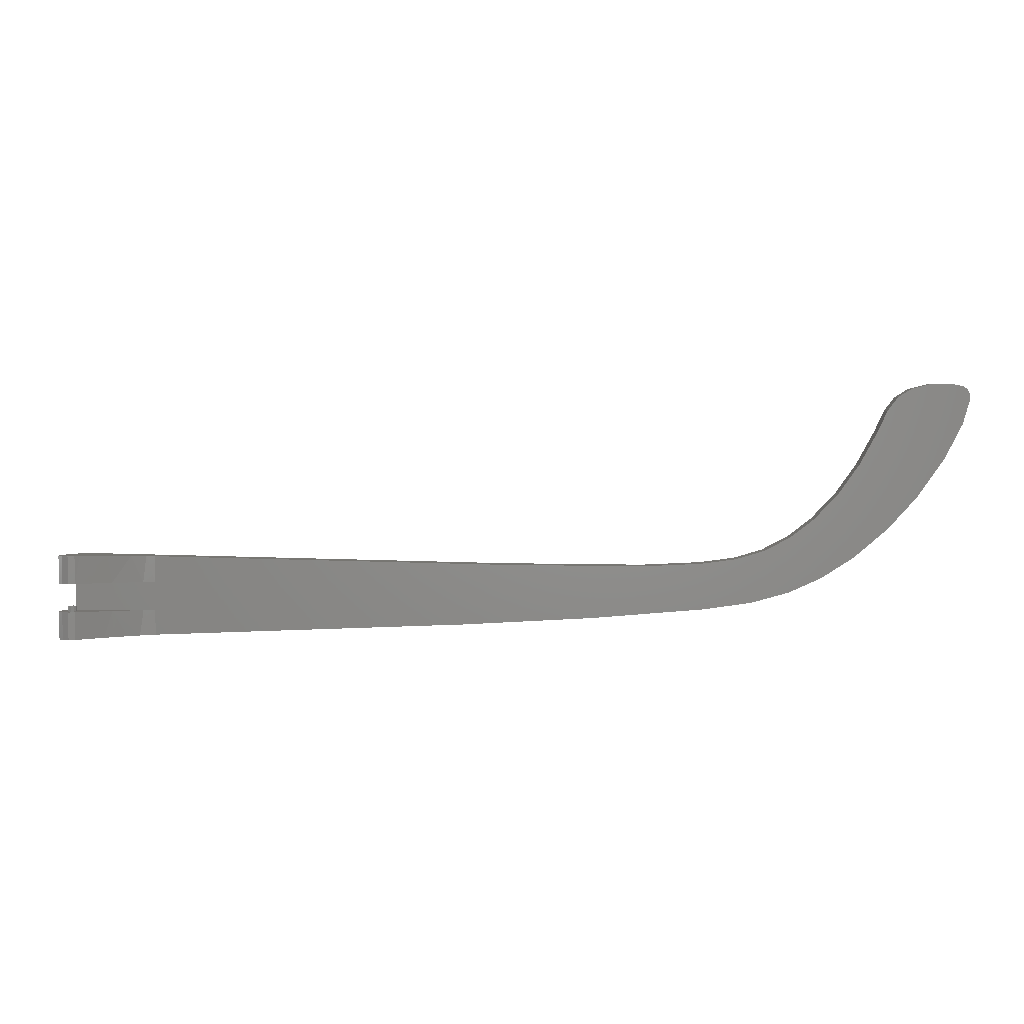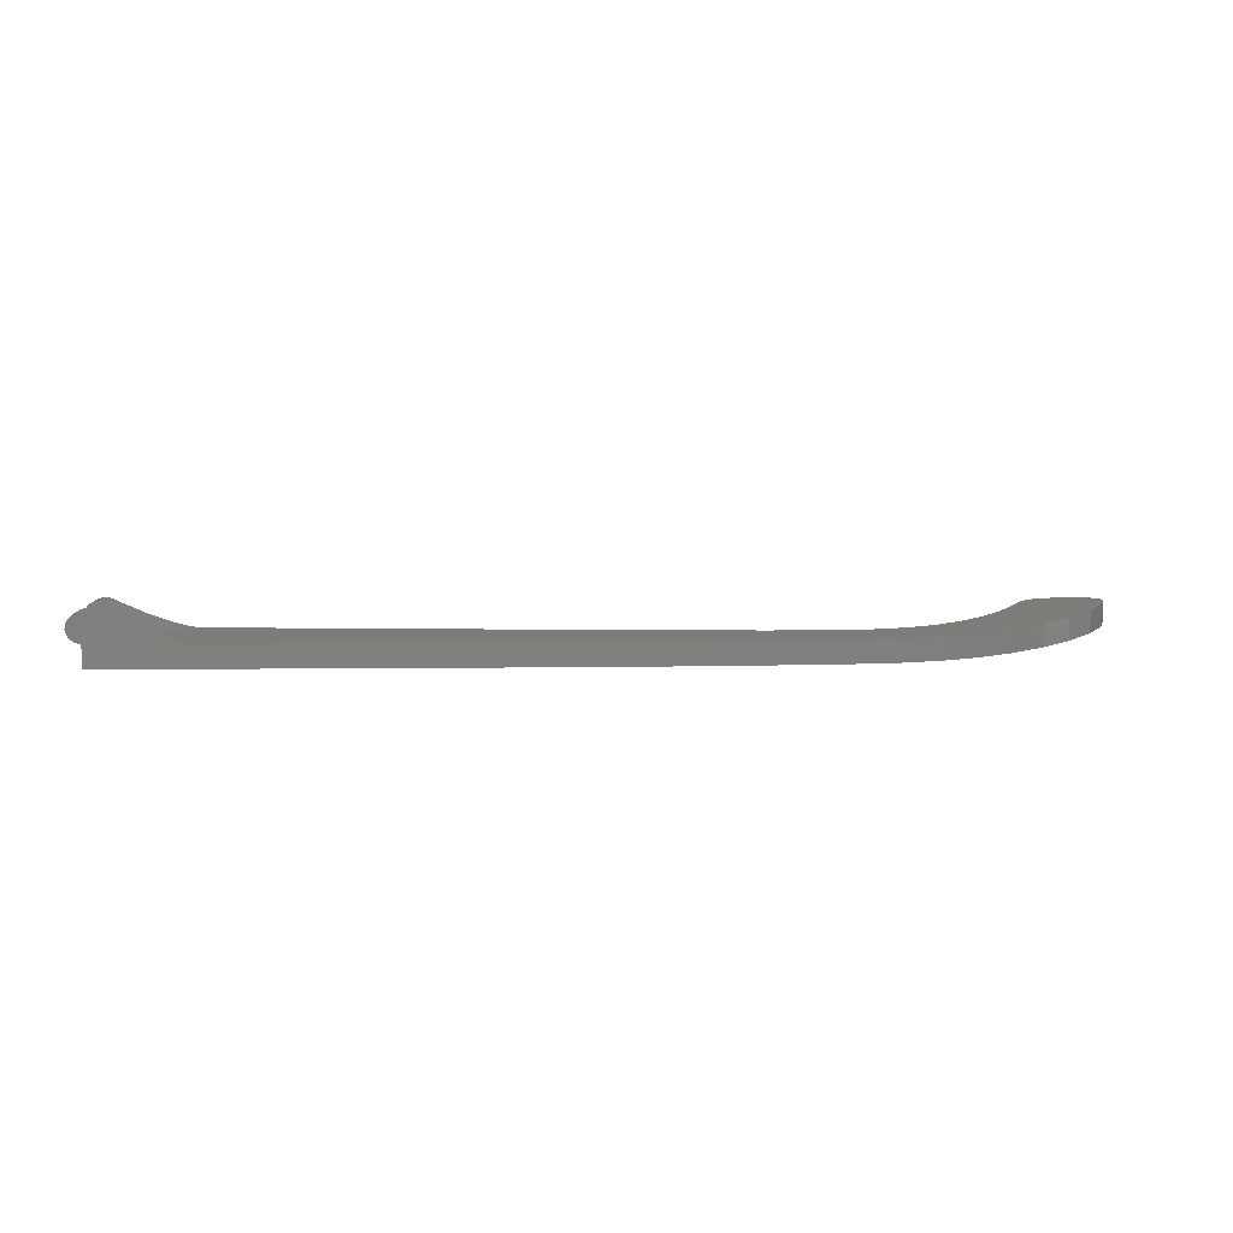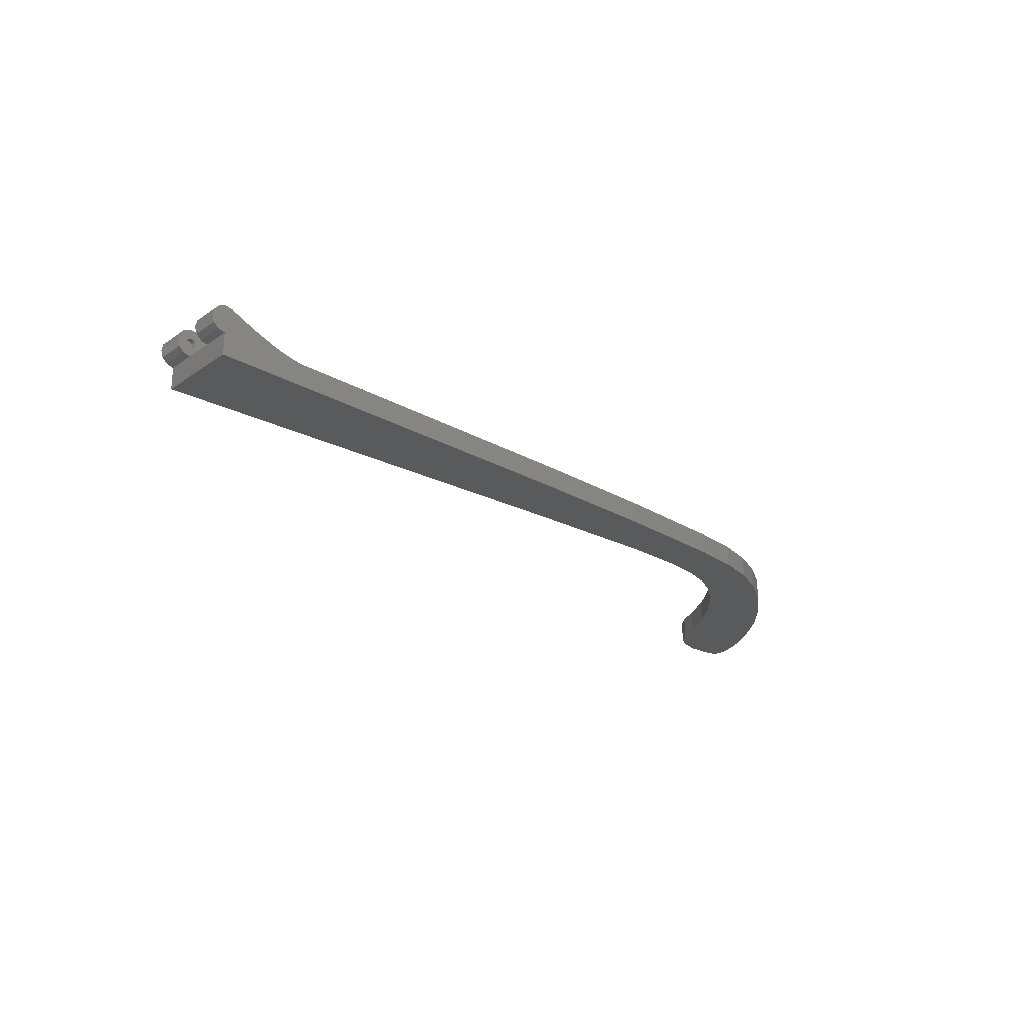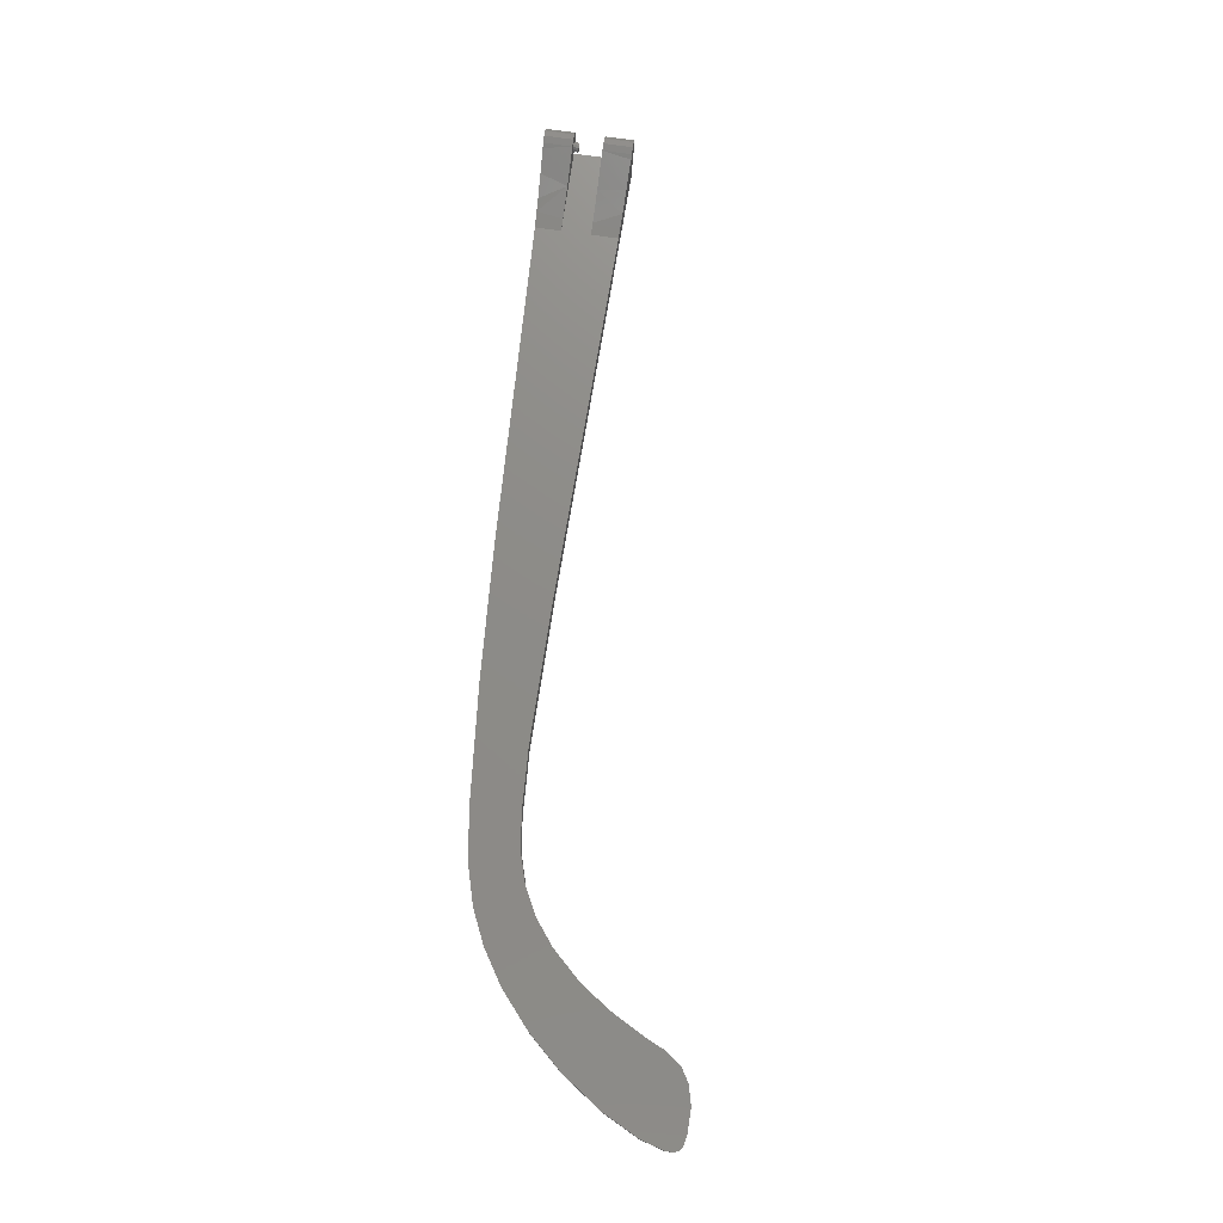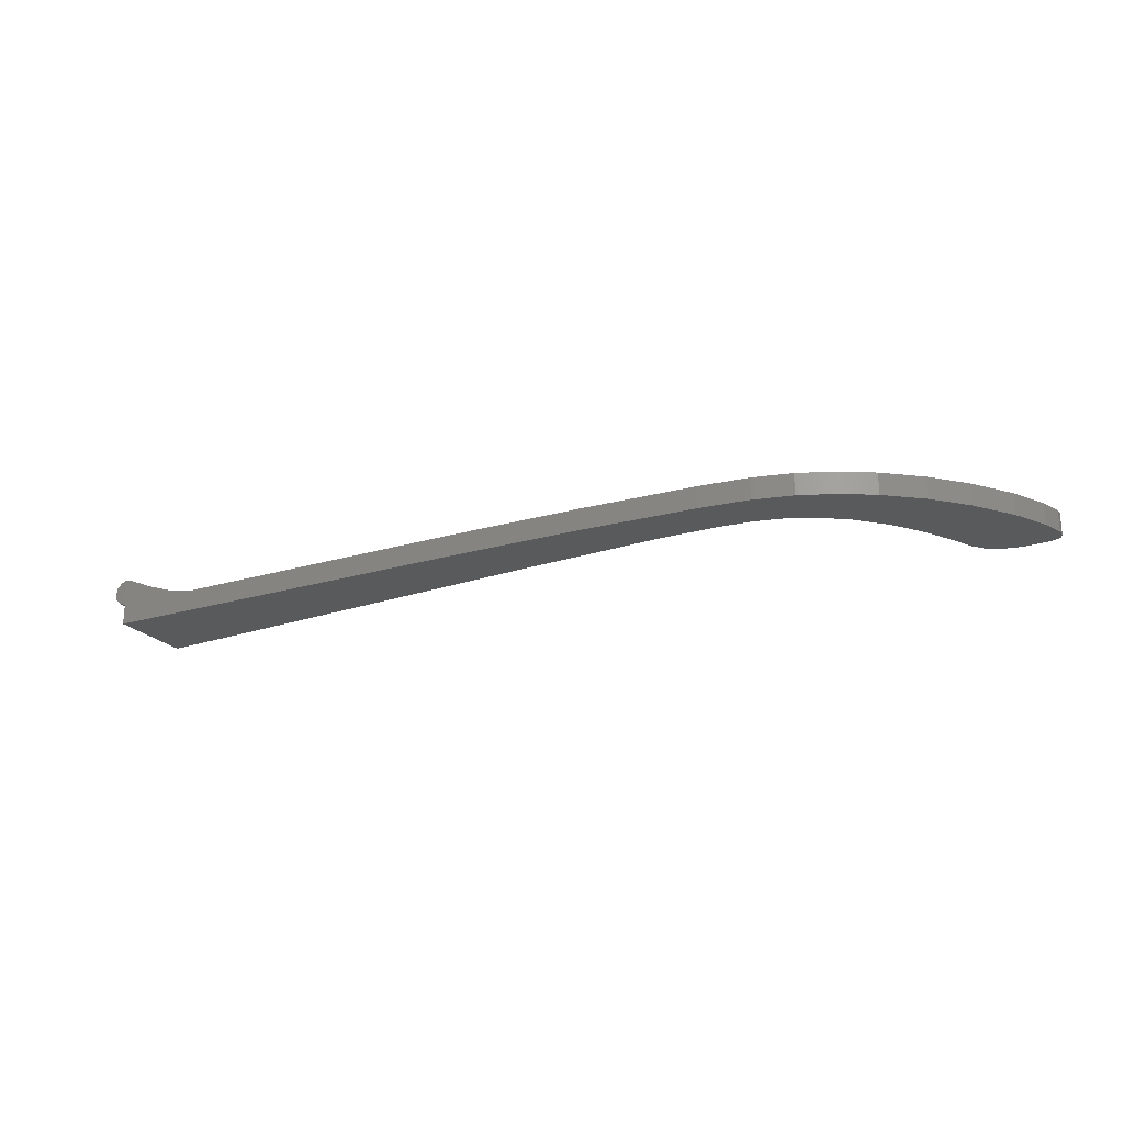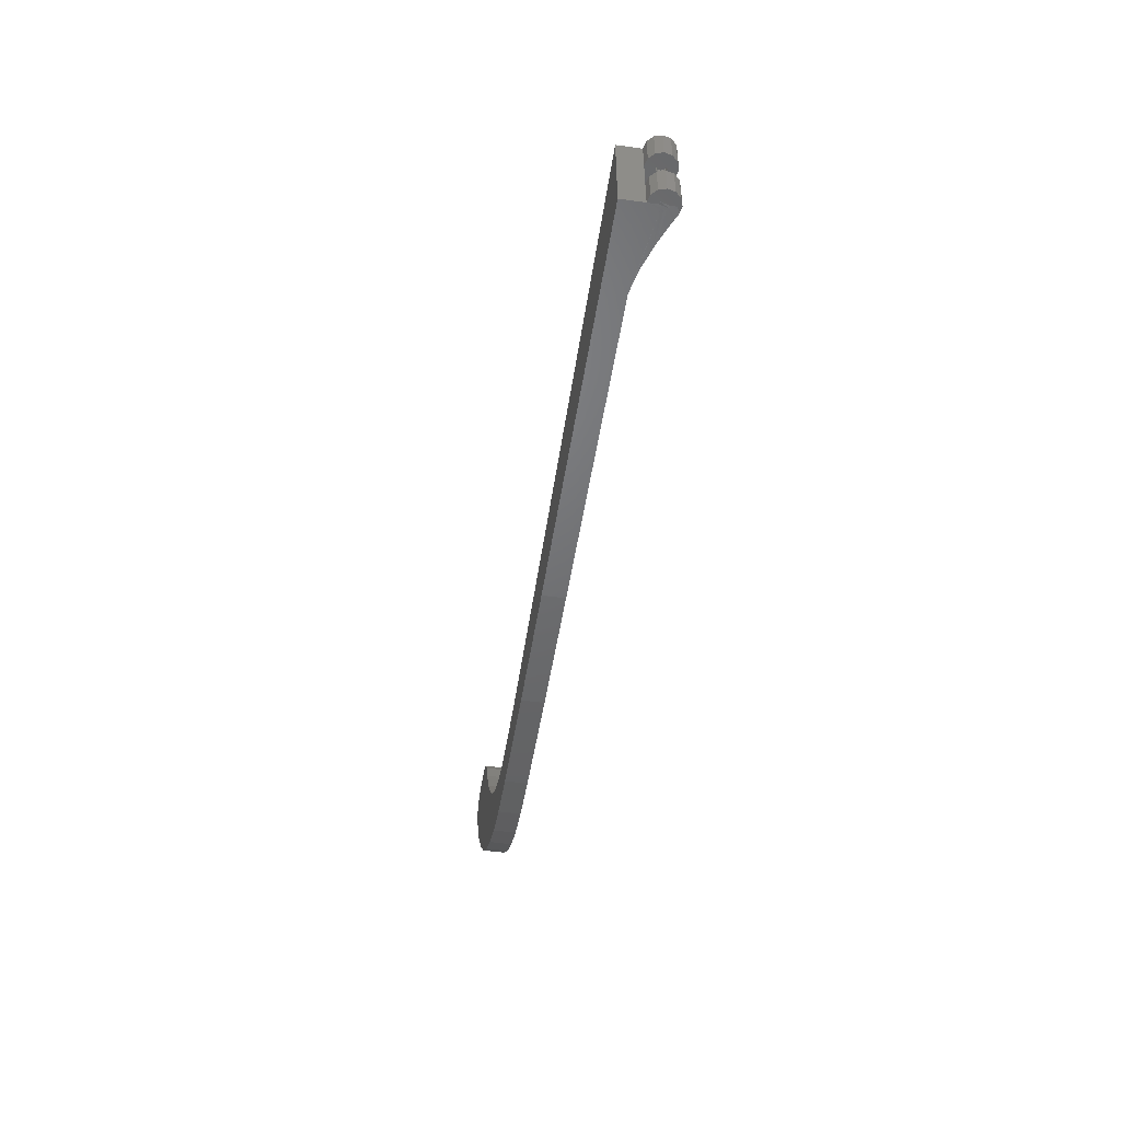
<metadata>
{"format":"stl","ext":"stl","renderer":"f3d","projection":"perspective","resolution":1024,"background":"white","views":[{"elev":2.9,"azim":1.5,"up":"+Y"},{"elev":9.6,"azim":0.6,"up":"+Z"},{"elev":-23.8,"azim":-41.4,"up":"+Z"},{"elev":75.1,"azim":98.2,"up":"+Z"},{"elev":-22.7,"azim":29.5,"up":"+Z"},{"elev":-51.2,"azim":-98.5,"up":"+Y"}]}
</metadata>
<code>
# stl→obj: 204 verts, 404 faces
v 53.32 -808 758.6
v 11.15 -808 765.7
v 53.32 -899.2 758.6
v 11.26 -900.7 766.3
v -1.851 -901.2 768.7
v -96.03 -808 797.8
v -45.08 -902.7 780.7
v -202.8 -908.3 842.5
v -219.2 -808 850.4
v -219.2 -909.6 850.4
v -95.78 -904.5 798.5
v -124.8 -905.5 808.8
v -219.2 -603.2 850.4
v -243.4 -603.2 855.3
v -219.2 -704.8 850.4
v -243.4 -704.8 855.3
v -266.8 -603.2 847.7
v -266.8 -704.8 847.7
v -283.4 -603.2 829.6
v -283.4 -704.8 829.6
v -289 -603.2 805.6
v -289 -704.8 805.6
v -282.1 -603.2 782
v -282.1 -704.8 782
v -264.4 -603.2 764.9
v -264.4 -704.8 764.9
v -240.6 -603.2 758.6
v -240.6 -704.8 758.6
v 1183 -858.4 758.6
v 99.7 -610.6 758.6
v 53.32 -609.6 758.6
v 53.32 -704.8 758.6
v -240.6 -808 758.6
v 1334 -638.8 758.6
v 2997 -124.3 758.6
v 2965 18.44 758.6
v 2879 19.76 758.6
v 1842 -643.3 758.6
v 1654 -833.4 758.6
v 2055 -633.6 758.6
v 2064 -800.5 758.6
v 2180 -616.7 758.6
v 2239 -775.5 758.6
v 2282 -586.8 758.6
v 2374 -738.1 758.6
v 2377 -537.2 758.6
v 2492 -684.7 758.6
v 2463 -470.9 758.6
v 2608 -610.5 758.6
v 2553 -375.3 758.6
v 2730 -505.5 758.6
v 2626 -271.6 758.6
v 2835 -389.9 758.6
v 2689 -154.9 758.6
v 2934 -248.6 758.6
v 2726 -76.76 758.6
v 2762 -28.25 758.6
v 2811 2.69 758.6
v 3020 -16.11 758.6
v 3014 0.3537 758.6
v 2999 11.02 758.6
v 3020 -42.12 758.6
v -240.6 -909.6 758.6
v -240.6 -909.6 681.2
v 99.65 -897.6 681.2
v 1183 -858.4 681.2
v 1654 -833.4 681.2
v 2064 -800.5 681.2
v 2239 -775.5 681.2
v 2374 -738.1 681.2
v 2492 -684.7 681.2
v 2608 -610.5 681.2
v 2730 -505.5 681.2
v 2835 -389.9 681.2
v 2934 -248.6 681.2
v 2997 -124.3 681.2
v 3020 -42.12 681.2
v 3020 -16.11 681.2
v 3014 0.3537 681.2
v 2999 11.02 681.2
v 2965 18.44 681.2
v 2879 19.76 681.2
v 2811 2.69 681.2
v 2762 -28.25 681.2
v 2726 -76.76 681.2
v 2689 -154.9 681.2
v 2626 -271.6 681.2
v 2553 -375.3 681.2
v 2463 -470.9 681.2
v 2377 -537.2 681.2
v 2282 -586.8 681.2
v 2180 -616.7 681.2
v 2055 -633.6 681.2
v 1842 -643.3 681.2
v 1334 -638.8 681.2
v 99.7 -610.6 681.2
v -240.6 -603.2 681.2
v -240.6 -909.6 842.5
v -243.4 -909.6 855.3
v -266.8 -909.6 847.7
v -248.7 -909.6 820.9
v -240.6 -909.6 823.1
v -254.6 -909.6 815
v -283.4 -909.6 829.6
v -256.8 -909.6 807
v -289 -909.6 805.6
v -254.6 -909.6 798.9
v -282.1 -909.6 782
v -248.7 -909.6 793.1
v -264.4 -909.6 764.9
v -240.6 -909.6 790.9
v -202.8 -603.2 842.5
v -202.8 -604 842.5
v -110.4 -606 803.2
v -96.03 -704.8 797.8
v -95.88 -606.3 798.3
v -30.3 -607.7 776.2
v 11.15 -704.8 765.7
v 11.26 -608.6 766.2
v 23.04 -608.9 763.3
v -243.4 -808 855.3
v -266.8 -808 847.7
v -283.4 -808 829.6
v -289 -808 805.6
v -282.1 -808 782
v -264.4 -808 764.9
v -240.6 -603.2 842.5
v -240.6 -603.2 823.1
v -248.7 -603.2 820.9
v -248.7 -603.2 793.1
v -240.6 -603.2 790.9
v -254.6 -603.2 798.9
v -256.8 -603.2 807
v -254.6 -603.2 815
v -232.5 -603.4 820.9
v -226.6 -603.5 815
v -232.5 -603.4 793.1
v -226.6 -603.5 798.9
v -224.5 -603.5 807
v -232.5 -909.3 793.1
v -232.5 -909.3 820.9
v -226.6 -909.1 798.9
v -226.6 -909.1 815
v -224.5 -909 807
v -224.5 -808 807
v -226.6 -808 798.9
v -226.6 -808 815
v -232.5 -808 820.9
v -240.6 -808 823.1
v -248.7 -808 820.9
v -254.6 -808 815
v -256.8 -808 807
v -254.6 -808 798.9
v -248.7 -808 793.1
v -240.6 -808 790.9
v -232.5 -808 793.1
v -226.6 -704.8 798.9
v -232.5 -704.8 793.1
v -240.6 -704.8 790.9
v -248.7 -704.8 793.1
v -254.6 -704.8 798.9
v -256.8 -704.8 807
v -254.6 -704.8 815
v -248.7 -704.8 820.9
v -240.6 -704.8 823.1
v -232.5 -704.8 820.9
v -224.5 -704.8 807
v -226.6 -704.8 815
v -248.7 -788.9 793.1
v -232.5 -788.9 793.1
v -240.6 -788.9 790.9
v -254.6 -788.9 798.9
v -226.6 -788.9 798.9
v -256.8 -788.9 807
v -224.5 -788.9 807
v -254.6 -788.9 815
v -226.6 -788.9 815
v -248.7 -788.9 820.9
v -232.5 -788.9 820.9
v -240.6 -788.9 823.1
v -233.8 -685.7 792.7
v -241.9 -685.7 791.2
v -240.6 -685.7 790.9
v -248.7 -685.7 793.1
v -232.5 -685.7 793.1
v -231.6 -685.7 794
v -249.6 -685.7 794
v -254.6 -685.7 798.9
v -226.6 -685.7 798.9
v -254.9 -685.7 800.2
v -226.3 -685.7 800.2
v -256.8 -685.7 807
v -224.5 -685.7 807
v -256.4 -685.7 808.2
v -224.8 -685.7 808.2
v -254.6 -685.7 815
v -226.6 -685.7 815
v -253.7 -685.7 816
v -227.6 -685.7 816
v -248.7 -685.7 820.9
v -232.5 -685.7 820.9
v -239.3 -685.7 822.8
v -247.4 -685.7 821.3
v -240.6 -685.7 823.1
f 1 2 3
f 3 2 4
f 4 2 5
f 2 6 5
f 5 6 7
f 8 9 10
f 11 6 12
f 7 6 11
f 13 14 15
f 15 14 16
f 14 17 16
f 16 17 18
f 19 18 17
f 19 20 18
f 21 20 19
f 21 22 20
f 23 22 21
f 23 24 22
f 25 24 23
f 26 24 25
f 27 26 25
f 28 26 27
f 29 1 3
f 30 31 32
f 32 28 33
f 34 30 29
f 29 30 32
f 29 32 1
f 32 33 1
f 35 36 37
f 38 34 29
f 38 29 39
f 40 38 39
f 41 40 39
f 42 40 41
f 43 42 41
f 44 42 43
f 45 44 43
f 46 44 45
f 47 46 45
f 47 48 46
f 49 48 47
f 49 50 48
f 51 50 49
f 51 52 50
f 53 52 51
f 53 54 52
f 55 54 53
f 55 56 54
f 35 56 55
f 35 57 56
f 35 37 57
f 37 58 57
f 59 60 61
f 59 61 36
f 59 36 62
f 62 36 35
f 63 64 3
f 3 64 65
f 3 65 29
f 29 65 66
f 29 66 67
f 29 67 39
f 39 67 68
f 41 39 68
f 41 68 69
f 41 69 43
f 43 69 70
f 43 70 45
f 45 70 71
f 47 45 71
f 47 71 72
f 47 72 49
f 49 72 73
f 51 49 73
f 74 51 73
f 53 51 74
f 75 53 74
f 55 53 75
f 76 55 75
f 35 55 76
f 77 35 76
f 62 35 77
f 78 62 77
f 59 62 78
f 79 59 78
f 60 59 79
f 60 79 80
f 60 80 61
f 61 80 81
f 61 81 36
f 36 81 82
f 36 82 37
f 37 82 83
f 37 83 58
f 58 83 84
f 58 84 57
f 84 85 57
f 57 85 56
f 85 86 56
f 56 86 54
f 54 86 87
f 54 87 52
f 52 87 88
f 52 88 50
f 50 88 89
f 50 89 48
f 48 89 90
f 48 90 46
f 46 90 91
f 44 46 91
f 44 91 92
f 42 44 92
f 42 92 93
f 42 93 40
f 40 93 94
f 38 40 94
f 38 94 95
f 38 95 34
f 34 95 96
f 30 34 96
f 27 97 28
f 97 64 28
f 28 64 33
f 33 64 63
f 65 64 97
f 96 65 97
f 66 65 96
f 95 66 96
f 67 66 95
f 94 67 95
f 68 67 94
f 68 94 93
f 69 68 93
f 69 93 92
f 70 69 92
f 70 92 91
f 71 70 91
f 71 91 90
f 72 71 90
f 72 90 89
f 73 72 89
f 73 89 88
f 74 73 88
f 74 88 87
f 75 74 87
f 78 80 79
f 78 77 80
f 77 81 80
f 77 76 81
f 76 82 81
f 82 84 83
f 76 84 82
f 76 85 84
f 76 75 85
f 75 86 85
f 75 87 86
f 10 98 8
f 99 98 10
f 99 100 98
f 98 101 102
f 100 101 98
f 100 103 101
f 100 104 103
f 104 105 103
f 104 106 105
f 105 106 107
f 106 108 107
f 107 108 109
f 109 108 110
f 109 110 111
f 111 110 63
f 112 13 113
f 113 13 15
f 114 113 15
f 115 114 15
f 116 114 115
f 117 116 115
f 118 117 115
f 119 117 118
f 120 119 118
f 32 120 118
f 31 120 32
f 9 121 10
f 10 121 99
f 121 122 99
f 99 122 100
f 123 100 122
f 123 104 100
f 124 104 123
f 124 106 104
f 125 106 124
f 125 108 106
f 126 108 125
f 110 108 126
f 33 110 126
f 63 110 33
f 127 128 129
f 130 131 27
f 130 27 25
f 132 130 25
f 132 25 23
f 133 132 23
f 133 23 21
f 134 133 21
f 19 134 21
f 19 129 134
f 17 129 19
f 17 127 129
f 14 127 17
f 14 112 127
f 14 13 112
f 113 127 112
f 30 96 31
f 127 135 128
f 113 135 127
f 113 136 135
f 137 27 131
f 137 97 27
f 137 96 97
f 138 96 137
f 116 117 96
f 138 116 96
f 114 116 138
f 139 114 138
f 113 114 139
f 113 139 136
f 117 119 96
f 119 120 96
f 120 31 96
f 140 111 63
f 98 141 8
f 98 102 141
f 142 63 3
f 142 140 63
f 143 144 12
f 12 144 11
f 144 142 11
f 145 6 146
f 147 6 145
f 9 6 147
f 9 147 148
f 121 9 148
f 121 148 149
f 121 149 122
f 122 149 150
f 122 150 123
f 123 150 151
f 123 151 124
f 151 152 124
f 152 125 124
f 152 153 125
f 153 126 125
f 153 154 126
f 154 33 126
f 154 155 33
f 156 33 155
f 156 1 33
f 146 1 156
f 146 2 1
f 146 6 2
f 157 158 28
f 158 159 28
f 159 26 28
f 160 26 159
f 160 24 26
f 161 24 160
f 22 24 161
f 162 22 161
f 20 22 162
f 20 162 163
f 18 20 163
f 18 163 164
f 16 18 164
f 16 164 165
f 16 165 15
f 15 165 166
f 15 166 115
f 157 28 32
f 157 32 118
f 167 157 118
f 167 118 115
f 168 167 115
f 166 168 115
f 8 141 143
f 8 143 12
f 142 7 11
f 142 5 7
f 142 3 4
f 142 4 5
f 101 105 107
f 105 101 103
f 102 107 109
f 107 102 101
f 140 141 111
f 141 140 142
f 141 142 144
f 141 144 143
f 141 109 111
f 102 109 141
f 169 170 171
f 170 169 172
f 170 172 173
f 173 172 174
f 173 174 175
f 175 174 176
f 175 176 177
f 177 176 178
f 177 178 179
f 179 178 180
f 175 147 145
f 147 175 177
f 173 145 146
f 145 173 175
f 173 156 170
f 156 173 146
f 170 155 171
f 155 170 156
f 171 154 169
f 154 171 155
f 169 153 172
f 153 169 154
f 174 153 152
f 153 174 172
f 176 152 151
f 152 176 174
f 150 176 151
f 176 150 178
f 149 178 150
f 178 149 180
f 148 180 149
f 180 148 179
f 177 148 147
f 148 177 179
f 12 9 8
f 6 9 12
f 181 182 183
f 182 181 184
f 184 181 185
f 184 185 186
f 184 186 187
f 187 186 188
f 188 186 189
f 188 189 190
f 190 189 191
f 190 191 192
f 192 191 193
f 192 193 194
f 194 193 195
f 194 195 196
f 196 195 197
f 196 197 198
f 198 197 199
f 198 199 200
f 200 199 201
f 200 201 202
f 200 202 203
f 203 202 204
f 190 161 188
f 186 185 158
f 168 199 197
f 193 167 195
f 189 157 191
f 160 184 187
f 159 183 182
f 158 185 181
f 194 162 192
f 198 163 196
f 203 164 200
f 202 165 204
f 136 139 138
f 135 138 137
f 138 135 136
f 128 135 137
f 128 137 129
f 129 137 134
f 134 137 133
f 133 137 132
f 132 137 130
f 137 131 130
f 198 164 163
f 164 198 200
f 203 165 164
f 165 203 204
f 194 163 162
f 163 194 196
f 202 166 165
f 166 202 201
f 190 162 161
f 162 190 192
f 161 187 188
f 187 161 160
f 160 182 184
f 182 160 159
f 159 181 183
f 181 159 158
f 189 158 157
f 158 189 186
f 197 167 168
f 167 197 195
f 193 157 167
f 157 193 191
f 199 166 201
f 166 199 168

</code>
